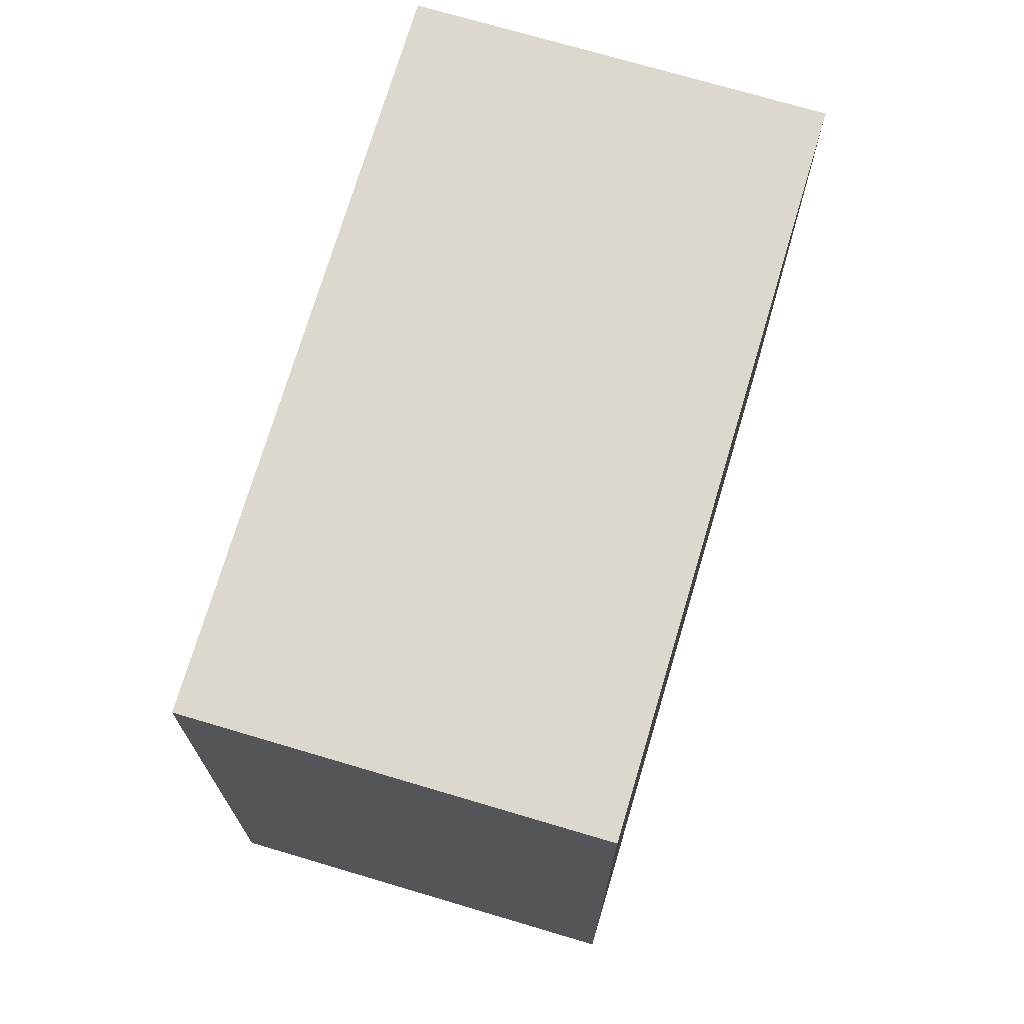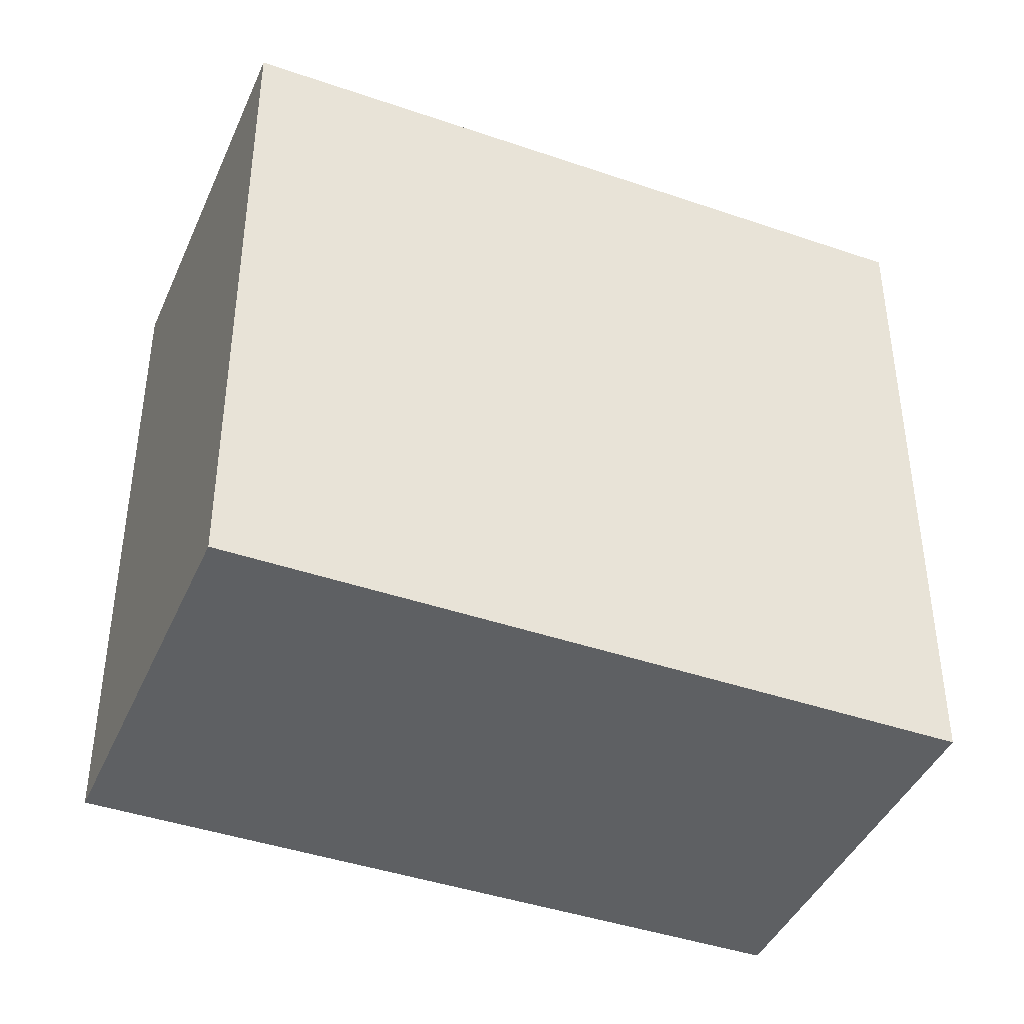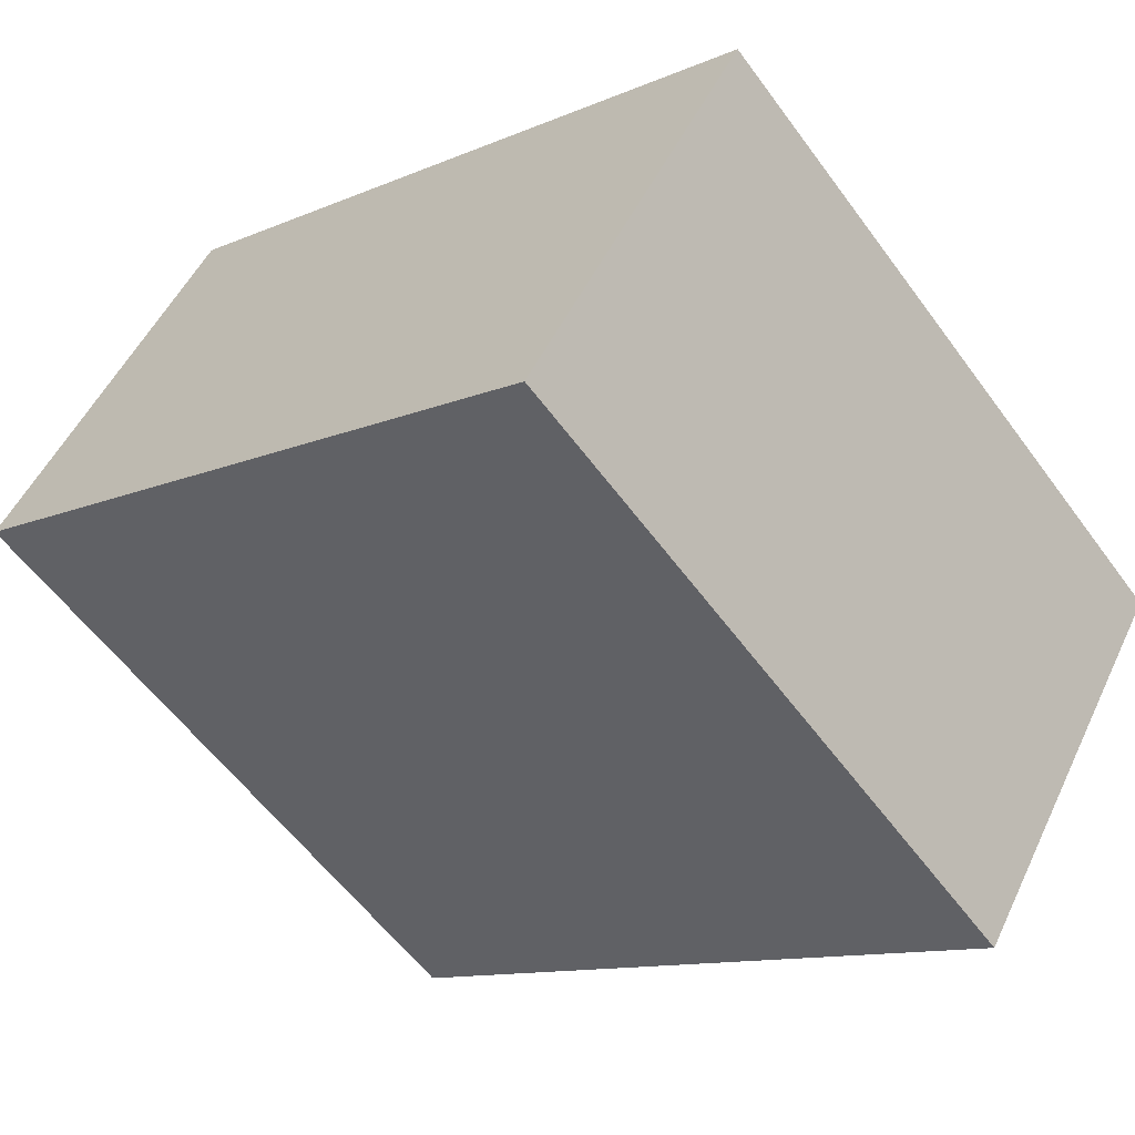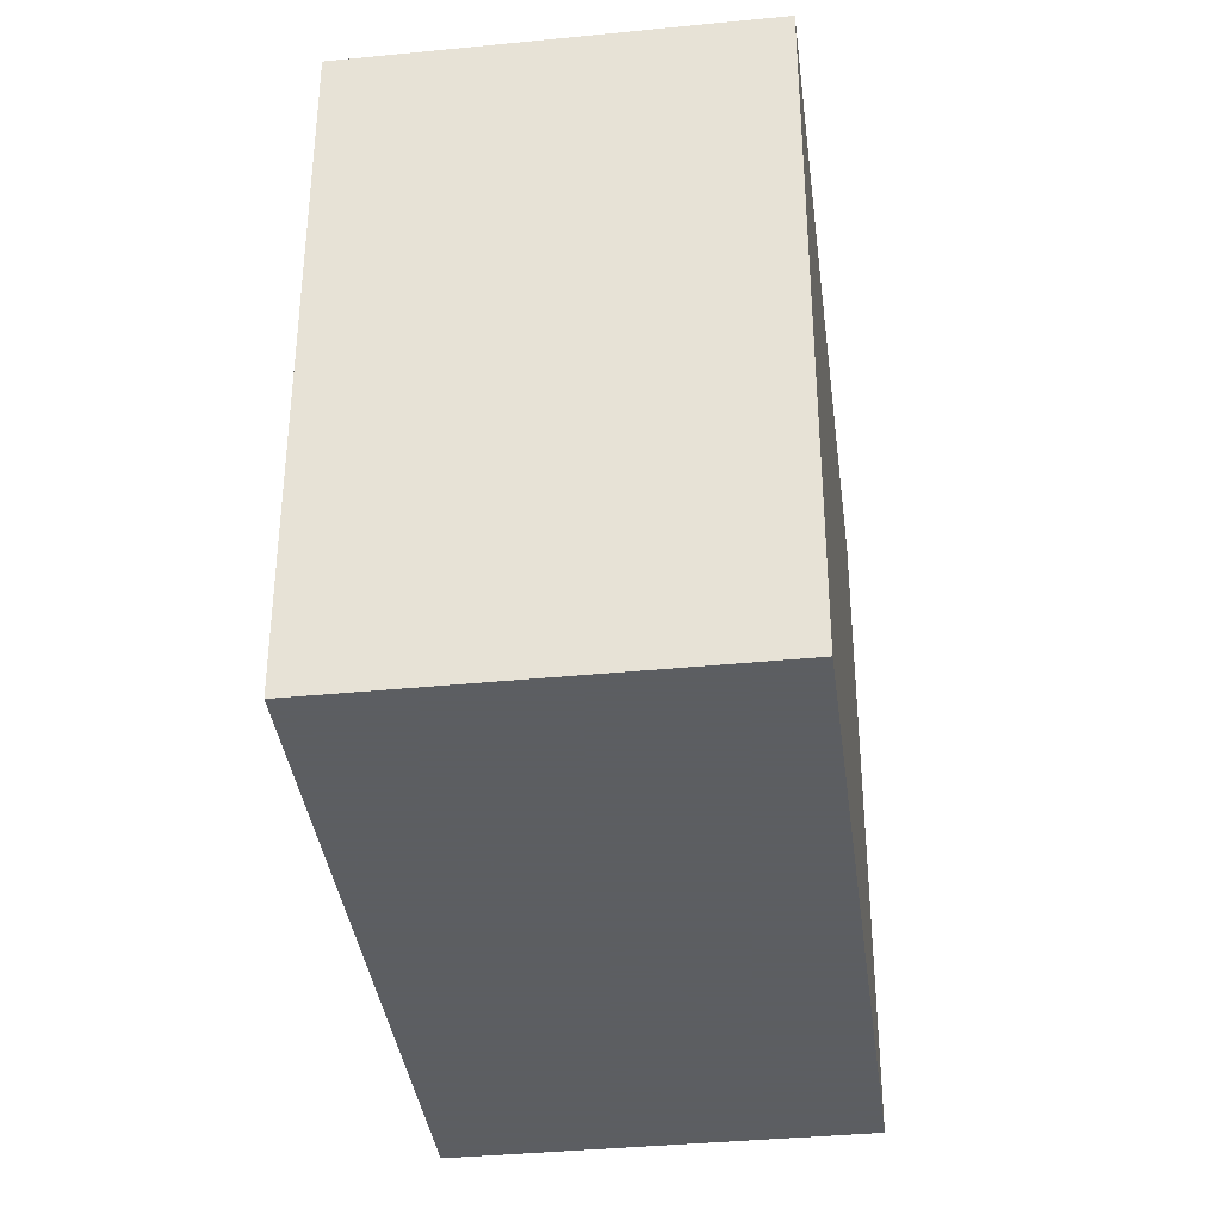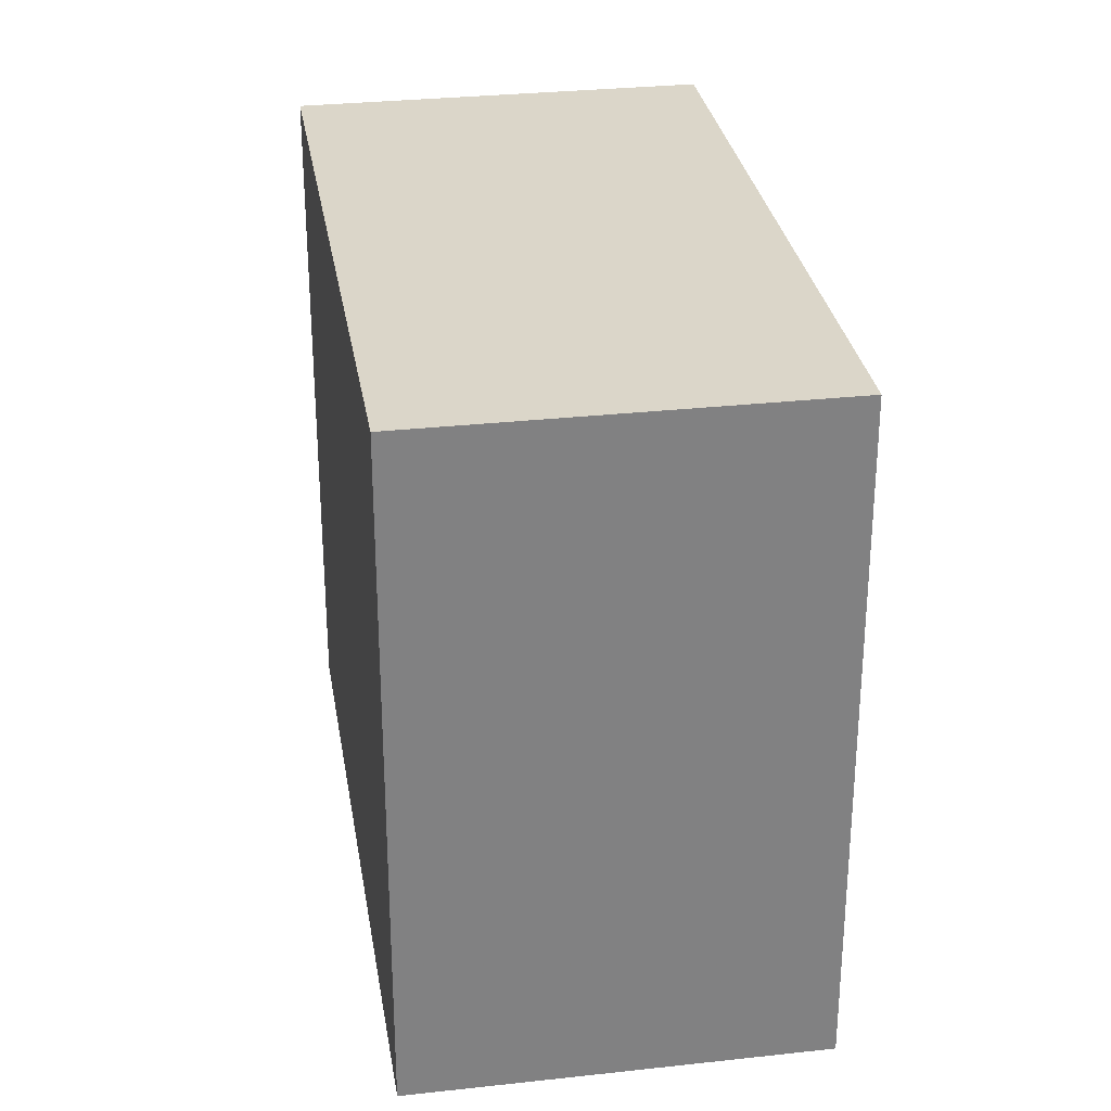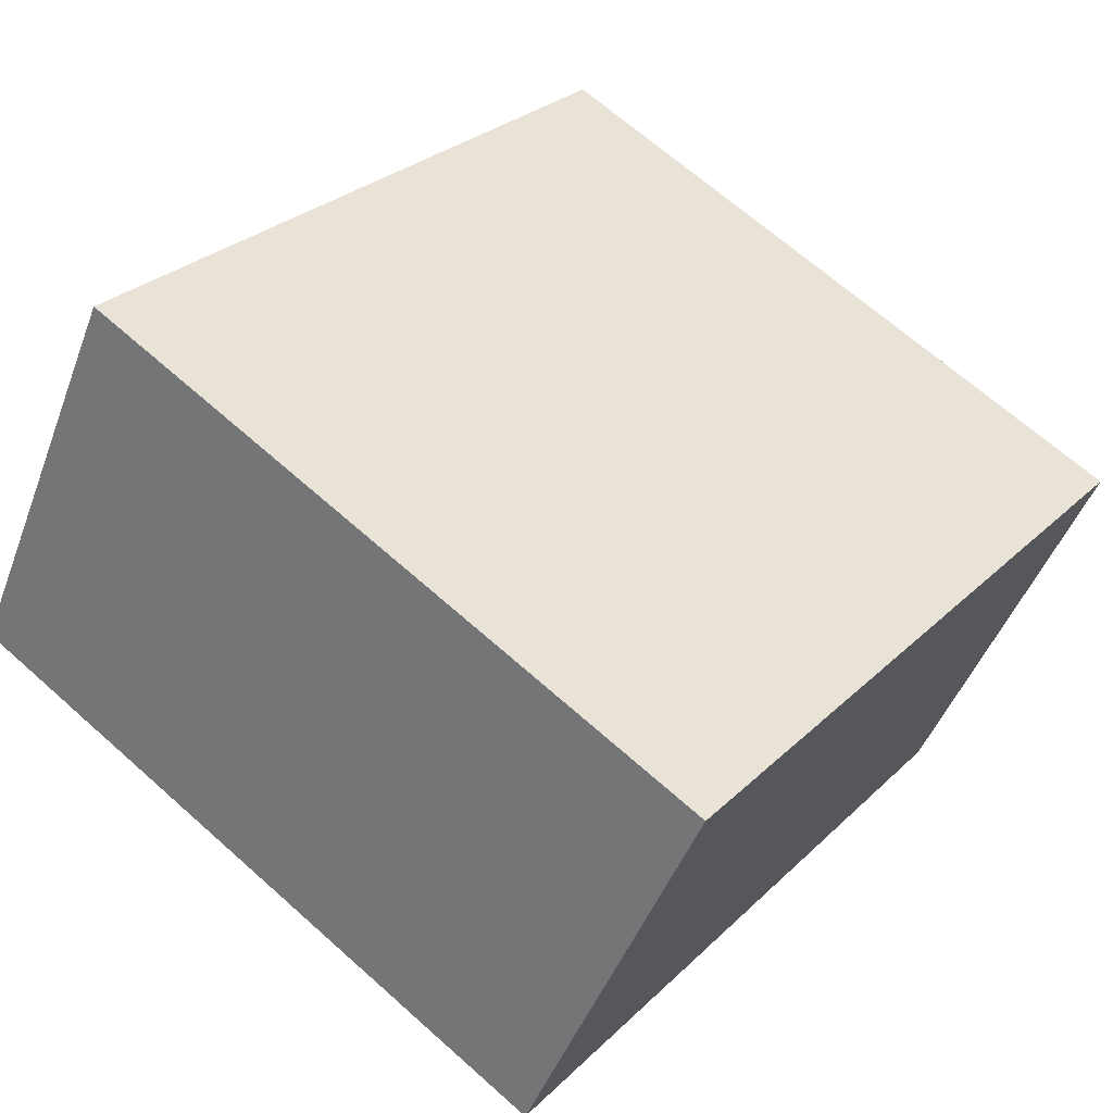
<metadata>
{"format":"obj","ext":"obj","renderer":"f3d","projection":"perspective","resolution":1024,"background":"white","views":[{"elev":72.4,"azim":-41.9,"up":"+Z"},{"elev":-42.2,"azim":-170.9,"up":"+Z"},{"elev":-57.8,"azim":-144.1,"up":"+Y"},{"elev":-37.4,"azim":128.8,"up":"+Z"},{"elev":30.0,"azim":-67.6,"up":"+Z"},{"elev":66.9,"azim":131.8,"up":"+Y"}]}
</metadata>
<code>
v -0.7402 -10.43 3.2
v -0.9299 -10.12 3.2
v -1.484 -10.46 3.2
v -1.294 -10.77 3.2
v -0.7402 -10.43 3.8
v -0.9299 -10.12 3.8
v -1.484 -10.46 3.8
v -1.294 -10.77 3.8
o Object
f 1 2 3
f 1 3 4
f 5 6 7
f 5 7 8
f 1 2 6
f 1 6 5
f 2 3 7
f 2 7 6
f 3 4 8
f 3 8 7
f 4 1 5
f 4 5 8

</code>
